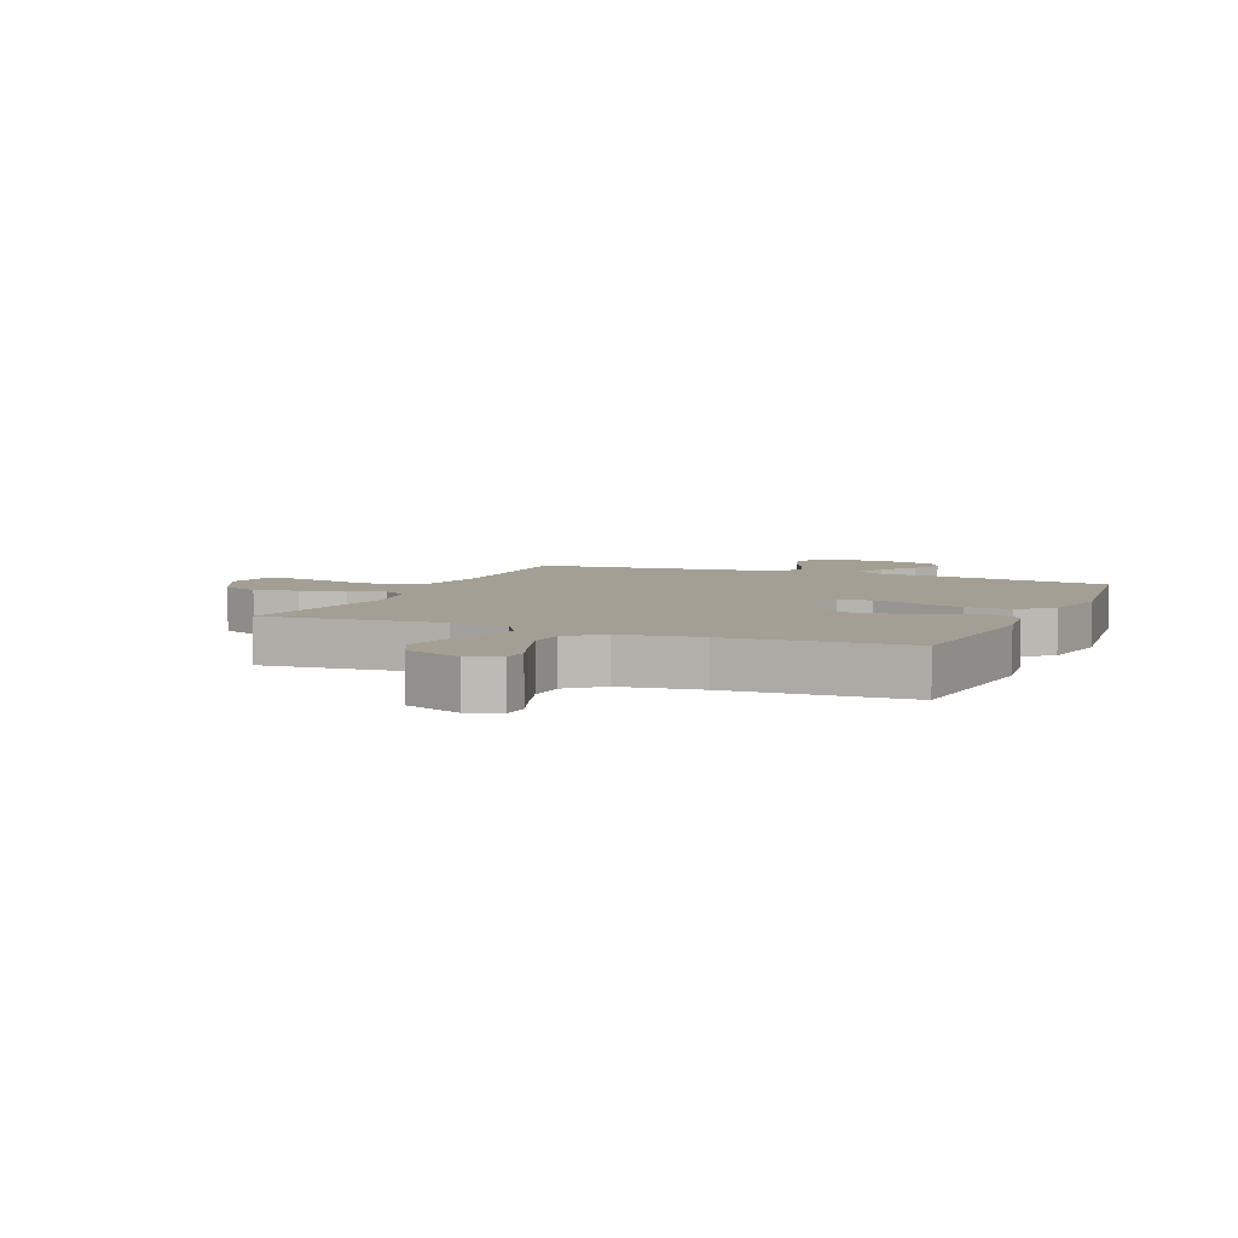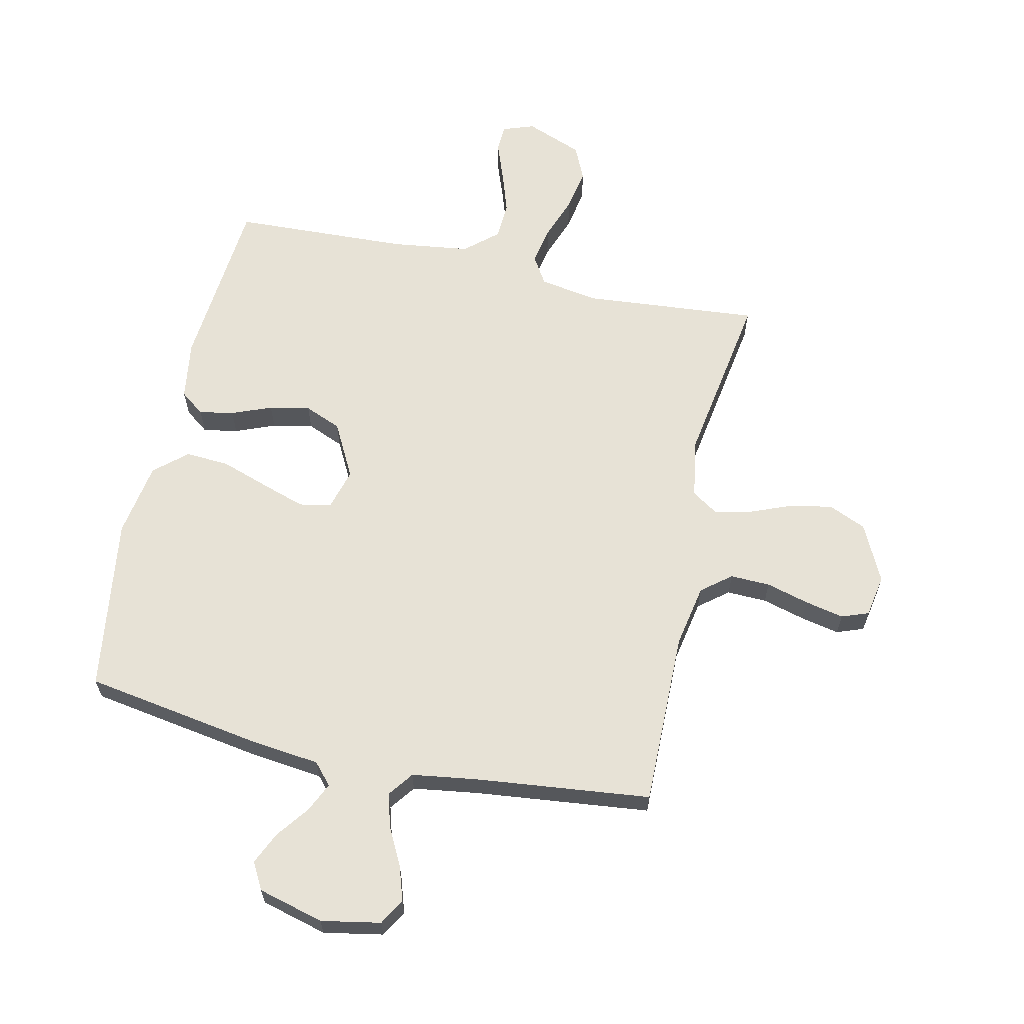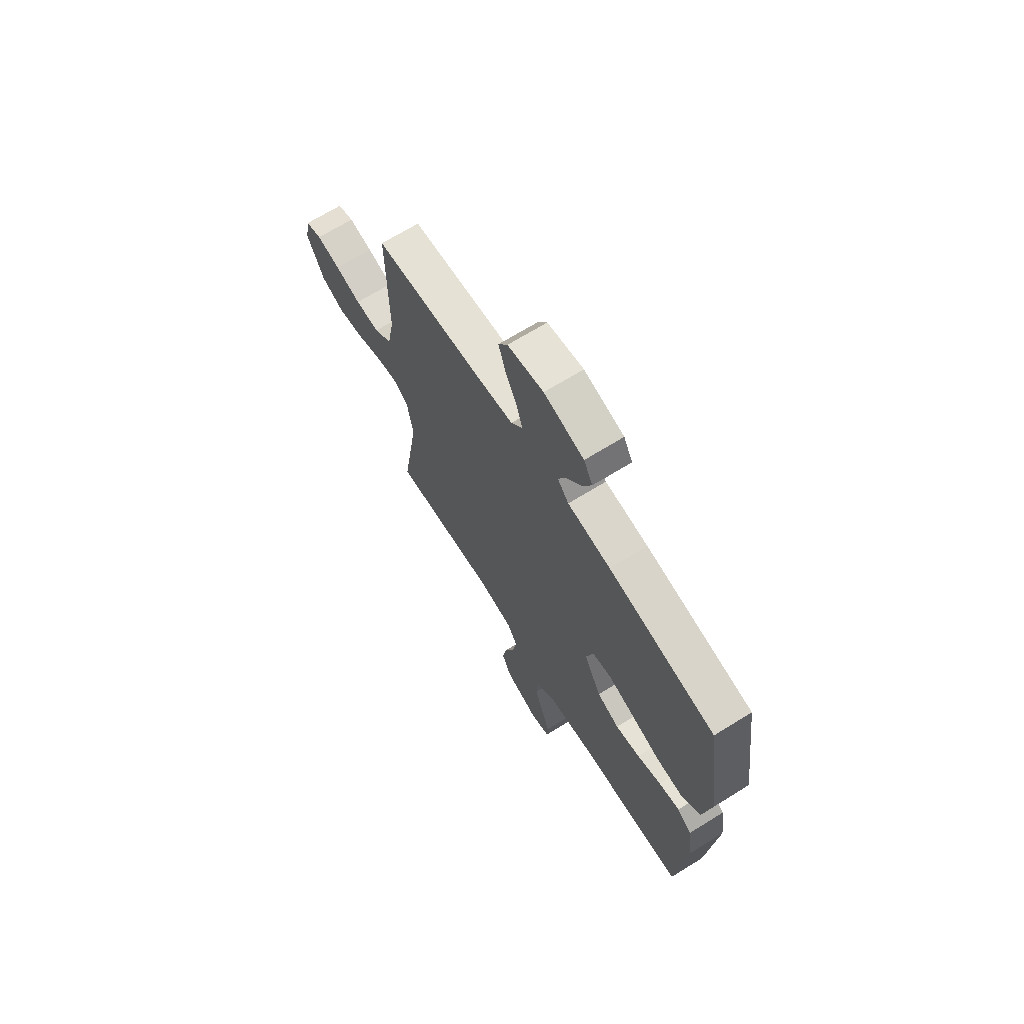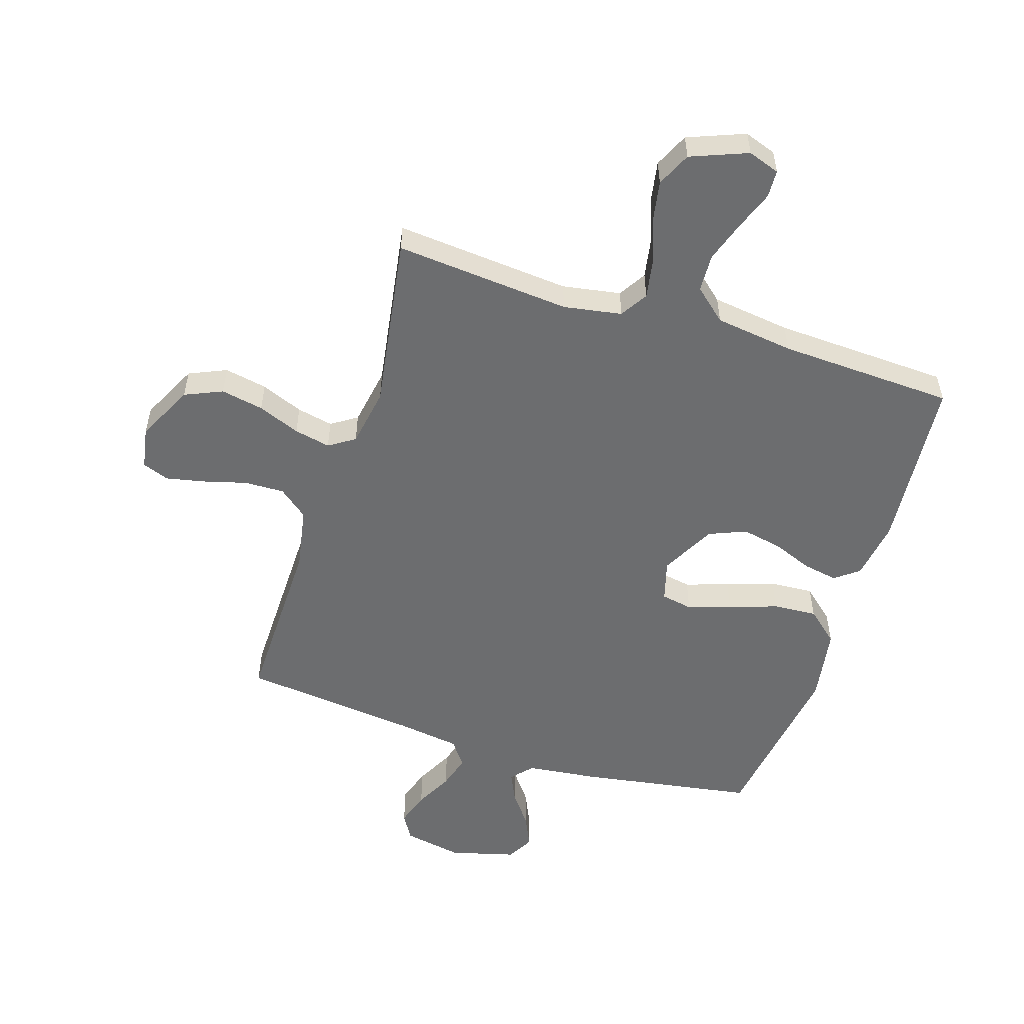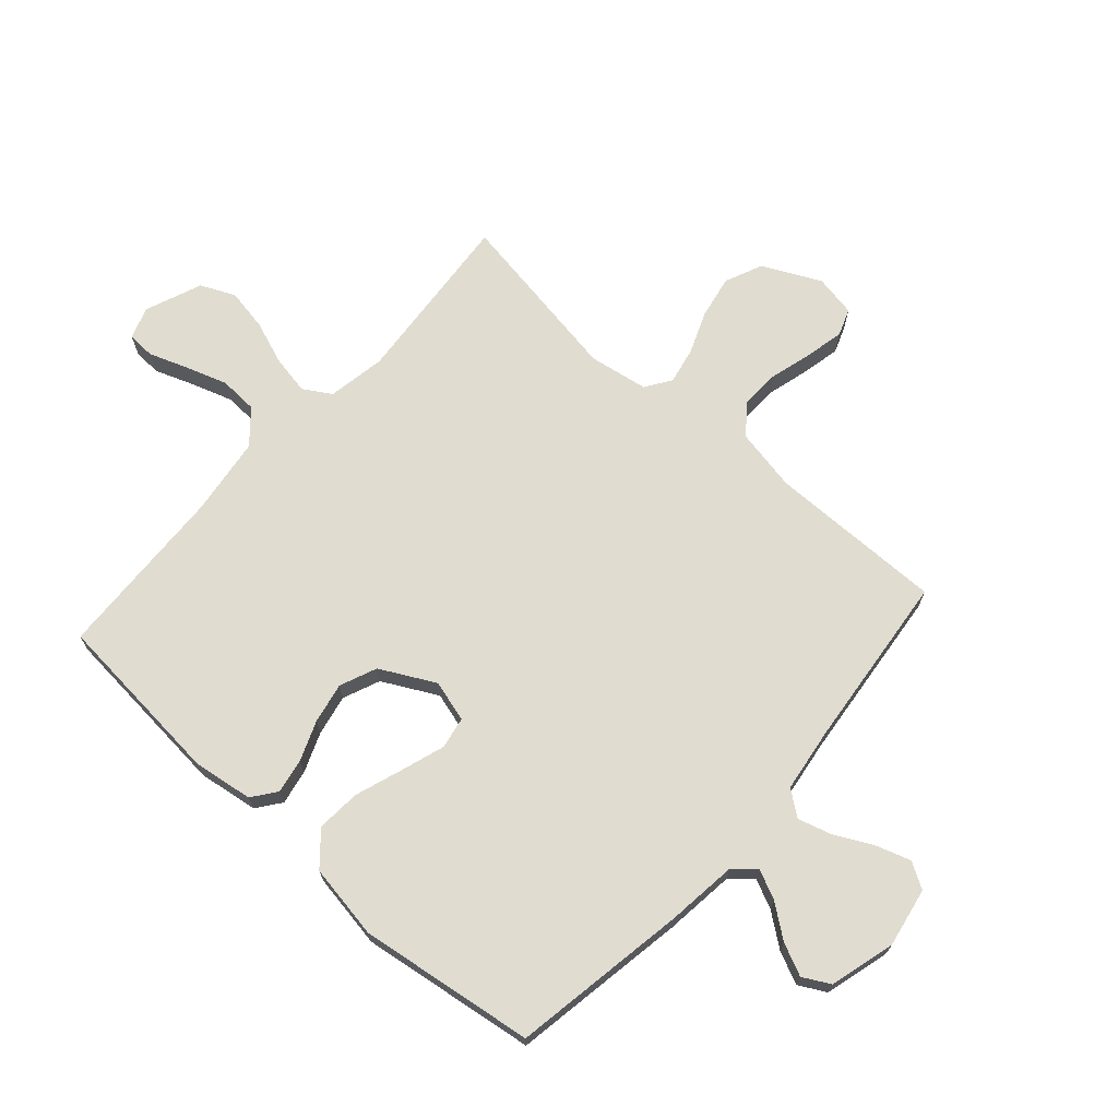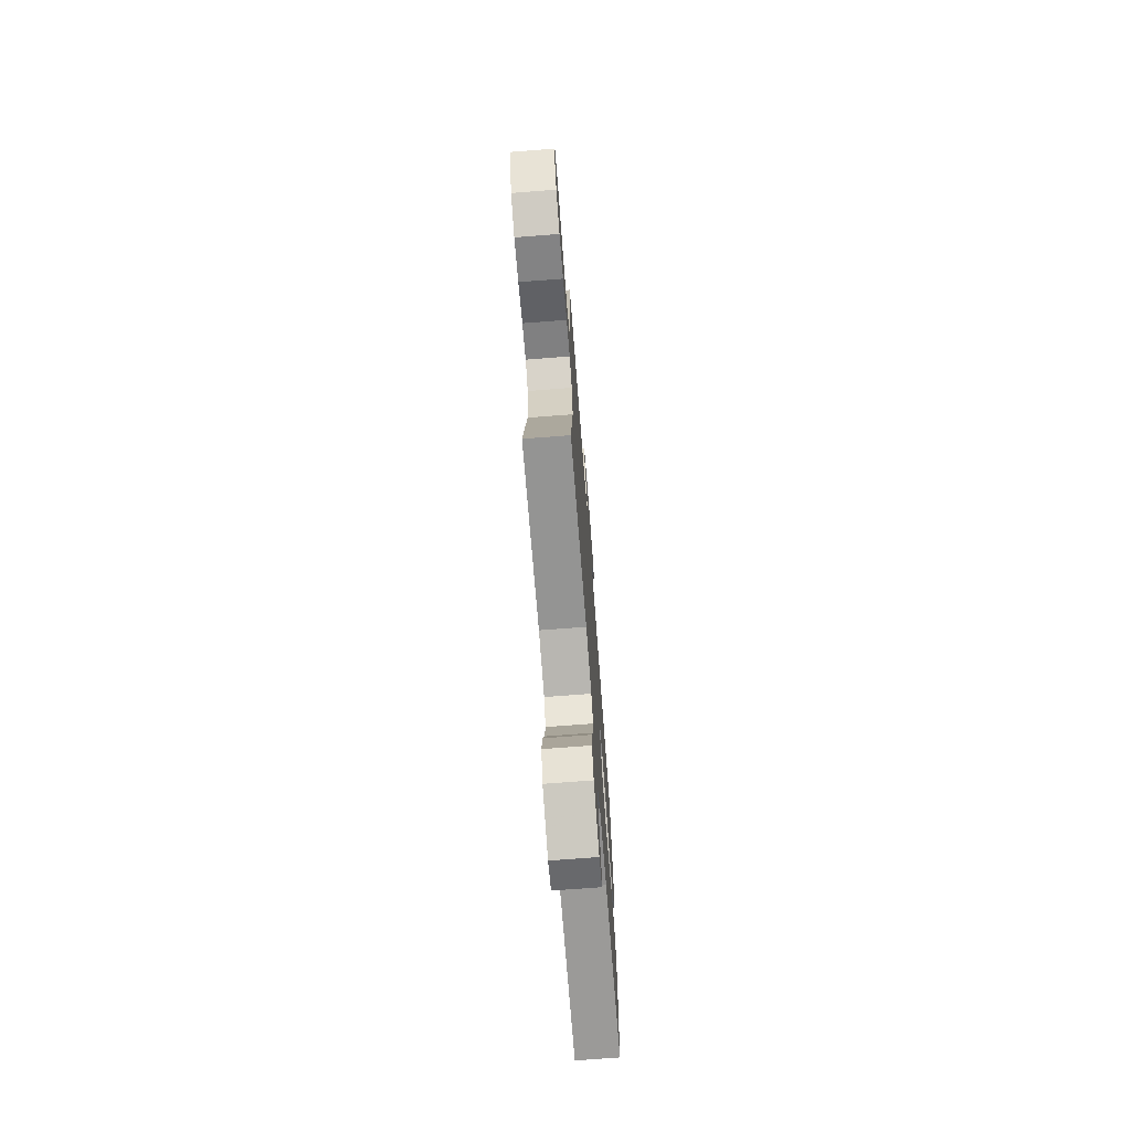
<metadata>
{"format":"obj","ext":"obj","renderer":"f3d","projection":"perspective","resolution":1024,"background":"white","views":[{"elev":5.6,"azim":-157.0,"up":"+Y"},{"elev":63.2,"azim":12.5,"up":"+Y"},{"elev":68.6,"azim":-121.8,"up":"+Z"},{"elev":-53.9,"azim":162.3,"up":"+Y"},{"elev":69.7,"azim":-48.2,"up":"+Y"},{"elev":-71.9,"azim":94.4,"up":"+Z"}]}
</metadata>
<code>
v 0.5 0.07 0.5
v 0.496 0.07 0.2
v 0.516 0.07 0.093
v 0.566 0.07 0.053
v 0.634 0.07 0.055
v 0.707 0.07 0.075
v 0.773 0.07 0.089
v 0.819 0.07 0.072
v 0.832 0.07 0
v 0.784 0.07 -0.098
v 0.72 0.07 -0.126
v 0.647 0.07 -0.112
v 0.575 0.07 -0.083
v 0.513 0.07 -0.07
v 0.469 0.07 -0.099
v 0.452 0.07 -0.2
v 0.5 0.07 -0.5
v 0.2 0.07 -0.474
v 0.101 0.07 -0.491
v 0.072 0.07 -0.538
v 0.084 0.07 -0.604
v 0.111 0.07 -0.678
v 0.124 0.07 -0.75
v 0.097 0.07 -0.809
v 0 0.07 -0.847
v -0.054 0.07 -0.828
v -0.056 0.07 -0.781
v -0.032 0.07 -0.716
v -0.008 0.07 -0.644
v -0.011 0.07 -0.579
v -0.066 0.07 -0.531
v -0.2 0.07 -0.513
v -0.5 0.07 -0.5
v -0.526 0.07 -0.2
v -0.511 0.07 -0.098
v -0.47 0.07 -0.067
v -0.411 0.07 -0.078
v -0.343 0.07 -0.105
v -0.274 0.07 -0.119
v -0.211 0.07 -0.093
v -0.162 0.07 0
v -0.182 0.07 0.071
v -0.236 0.07 0.081
v -0.31 0.07 0.057
v -0.392 0.07 0.029
v -0.467 0.07 0.024
v -0.522 0.07 0.072
v -0.543 0.07 0.2
v -0.5 0.07 0.5
v -0.2 0.07 0.549
v -0.079 0.07 0.563
v -0.047 0.07 0.599
v -0.07 0.07 0.649
v -0.112 0.07 0.705
v -0.137 0.07 0.76
v -0.112 0.07 0.806
v 0 0.07 0.836
v 0.101 0.07 0.817
v 0.127 0.07 0.773
v 0.108 0.07 0.714
v 0.075 0.07 0.65
v 0.058 0.07 0.592
v 0.09 0.07 0.549
v 0.2 0.07 0.533
v 0.5 0 0.5
v 0.496 0 0.2
v 0.516 0 0.093
v 0.566 0 0.053
v 0.634 0 0.055
v 0.707 0 0.075
v 0.773 0 0.089
v 0.819 0 0.072
v 0.832 0 0
v 0.784 0 -0.098
v 0.72 0 -0.126
v 0.647 0 -0.112
v 0.575 0 -0.083
v 0.513 0 -0.07
v 0.469 0 -0.099
v 0.452 0 -0.2
v 0.5 0 -0.5
v 0.2 0 -0.474
v 0.101 0 -0.491
v 0.072 0 -0.538
v 0.084 0 -0.604
v 0.111 0 -0.678
v 0.124 0 -0.75
v 0.097 0 -0.809
v 0 0 -0.847
v -0.054 0 -0.828
v -0.056 0 -0.781
v -0.032 0 -0.716
v -0.008 0 -0.644
v -0.011 0 -0.579
v -0.066 0 -0.531
v -0.2 0 -0.513
v -0.5 0 -0.5
v -0.526 0 -0.2
v -0.511 0 -0.098
v -0.47 0 -0.067
v -0.411 0 -0.078
v -0.343 0 -0.105
v -0.274 0 -0.119
v -0.211 0 -0.093
v -0.162 0 0
v -0.182 0 0.071
v -0.236 0 0.081
v -0.31 0 0.057
v -0.392 0 0.029
v -0.467 0 0.024
v -0.522 0 0.072
v -0.543 0 0.2
v -0.5 0 0.5
v -0.2 0 0.549
v -0.079 0 0.563
v -0.047 0 0.599
v -0.07 0 0.649
v -0.112 0 0.705
v -0.137 0 0.76
v -0.112 0 0.806
v 0 0 0.836
v 0.101 0 0.817
v 0.127 0 0.773
v 0.108 0 0.714
v 0.075 0 0.65
v 0.058 0 0.592
v 0.09 0 0.549
v 0.2 0 0.533
f 58 59 60 61
f 58 61 62
f 57 58 62
f 56 57 62
f 53 54 55 56
f 52 53 56 62
f 51 52 62 63
f 44 45 46 47
f 43 44 47 48
f 42 43 48 49
f 35 36 37 38
f 35 38 39
f 32 33 34 35
f 31 32 35 39
f 30 31 39 40
f 25 26 27 28
f 25 28 29
f 24 25 29
f 21 22 23 24
f 20 21 24 29
f 19 20 29 30
f 16 17 18
f 15 16 18 19
f 10 11 12 13
f 10 13 14
f 9 10 14
f 8 9 14
f 5 6 7 8
f 5 8 14
f 4 5 14 15
f 64 1 2
f 64 2 3
f 63 64 3
f 51 63 3
f 42 49 50 51
f 41 42 51 3
f 19 30 40 41
f 15 19 41
f 3 4 15 41
f 125 124 123 122
f 126 125 122
f 126 122 121
f 126 121 120
f 120 119 118 117
f 126 120 117 116
f 127 126 116 115
f 111 110 109 108
f 112 111 108 107
f 113 112 107 106
f 102 101 100 99
f 103 102 99
f 99 98 97 96
f 103 99 96 95
f 104 103 95 94
f 92 91 90 89
f 93 92 89
f 93 89 88
f 88 87 86 85
f 93 88 85 84
f 94 93 84 83
f 82 81 80
f 83 82 80 79
f 77 76 75 74
f 78 77 74
f 78 74 73
f 78 73 72
f 72 71 70 69
f 78 72 69
f 79 78 69 68
f 66 65 128
f 67 66 128
f 67 128 127
f 67 127 115
f 115 114 113 106
f 67 115 106 105
f 105 104 94 83
f 105 83 79
f 105 79 68 67
f 1 65 66 2
f 2 66 67 3
f 3 67 68 4
f 4 68 69 5
f 5 69 70 6
f 6 70 71 7
f 7 71 72 8
f 8 72 73 9
f 9 73 74 10
f 10 74 75 11
f 11 75 76 12
f 12 76 77 13
f 13 77 78 14
f 14 78 79 15
f 15 79 80 16
f 16 80 81 17
f 17 81 82 18
f 18 82 83 19
f 19 83 84 20
f 20 84 85 21
f 21 85 86 22
f 22 86 87 23
f 23 87 88 24
f 24 88 89 25
f 25 89 90 26
f 26 90 91 27
f 27 91 92 28
f 28 92 93 29
f 29 93 94 30
f 30 94 95 31
f 31 95 96 32
f 32 96 97 33
f 33 97 98 34
f 34 98 99 35
f 35 99 100 36
f 36 100 101 37
f 37 101 102 38
f 38 102 103 39
f 39 103 104 40
f 40 104 105 41
f 41 105 106 42
f 42 106 107 43
f 43 107 108 44
f 44 108 109 45
f 45 109 110 46
f 46 110 111 47
f 47 111 112 48
f 48 112 113 49
f 49 113 114 50
f 50 114 115 51
f 51 115 116 52
f 52 116 117 53
f 53 117 118 54
f 54 118 119 55
f 55 119 120 56
f 56 120 121 57
f 57 121 122 58
f 58 122 123 59
f 59 123 124 60
f 60 124 125 61
f 61 125 126 62
f 62 126 127 63
f 63 127 128 64
f 64 128 65 1

</code>
